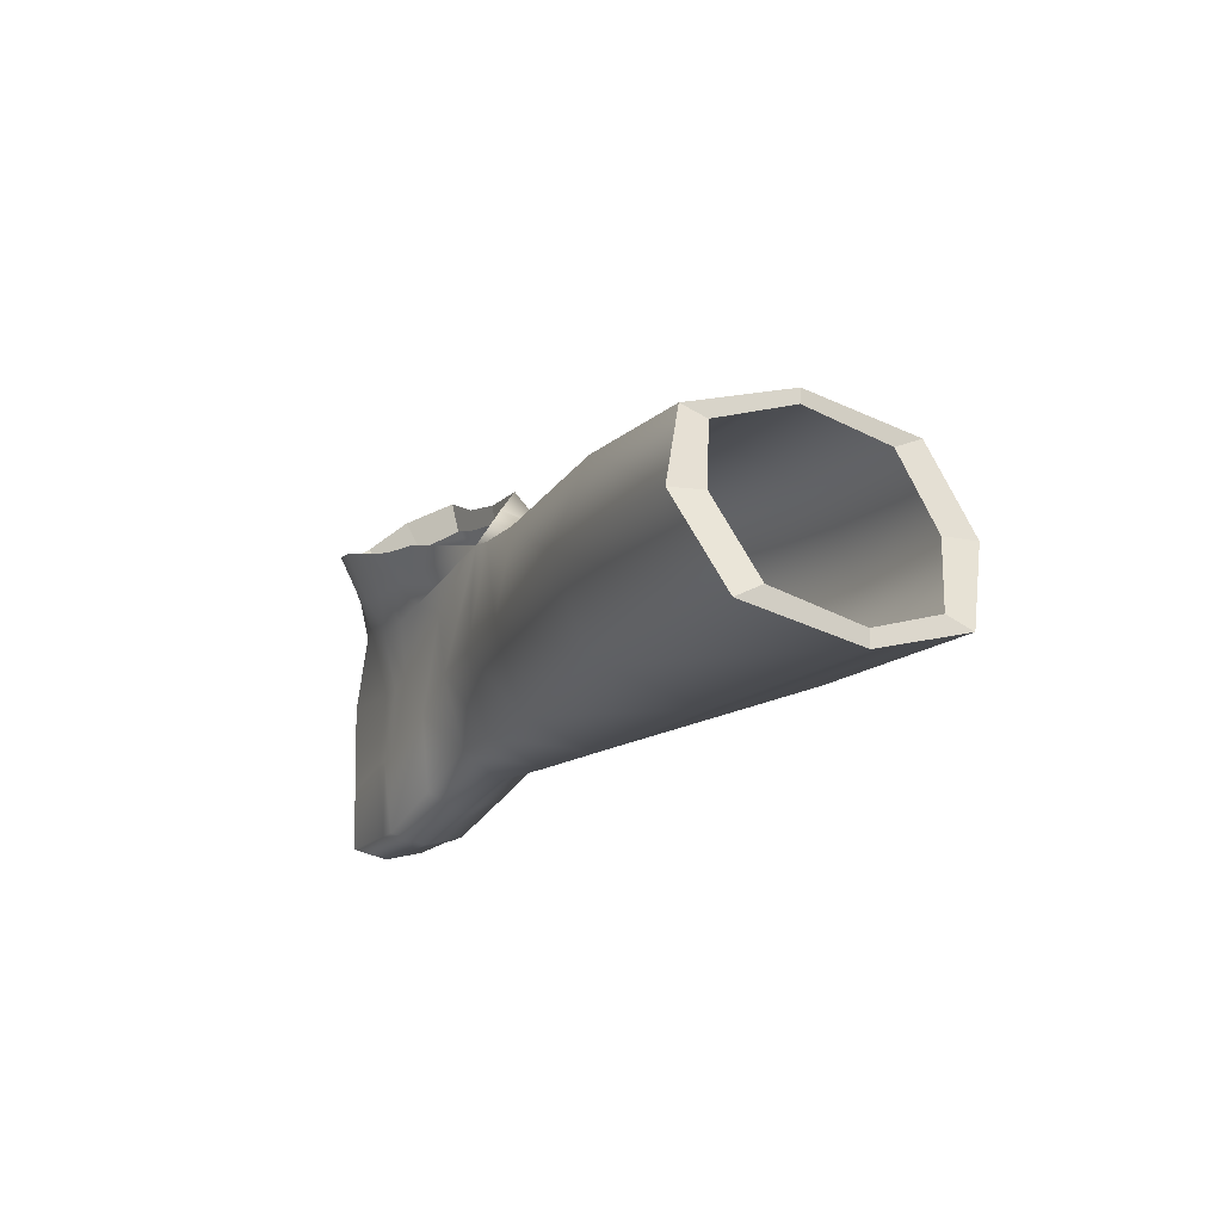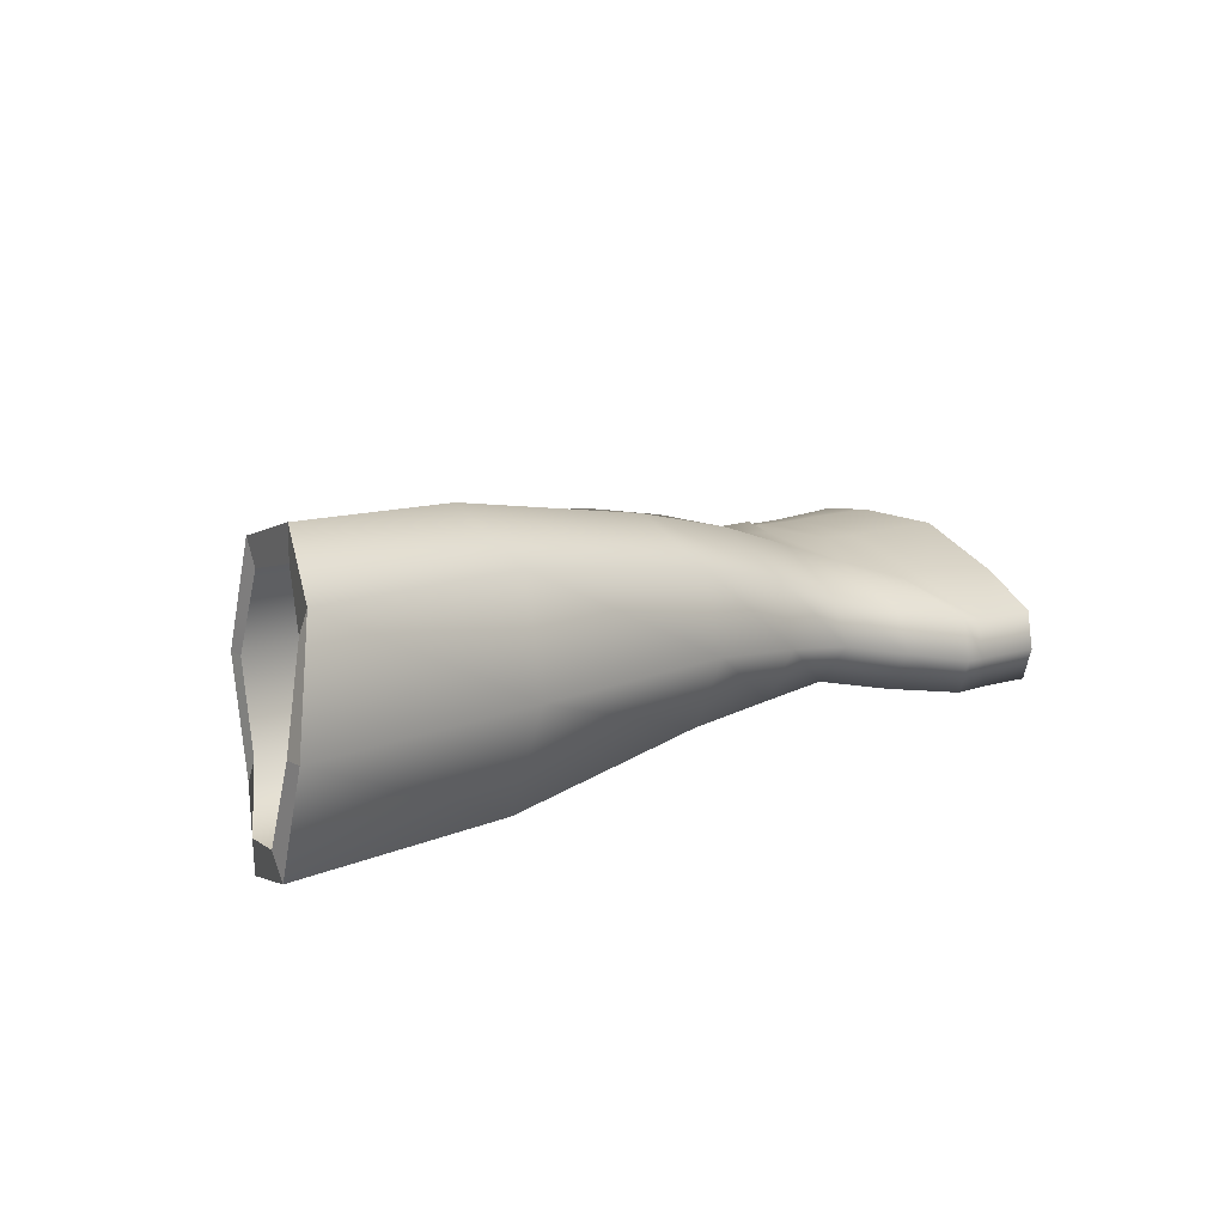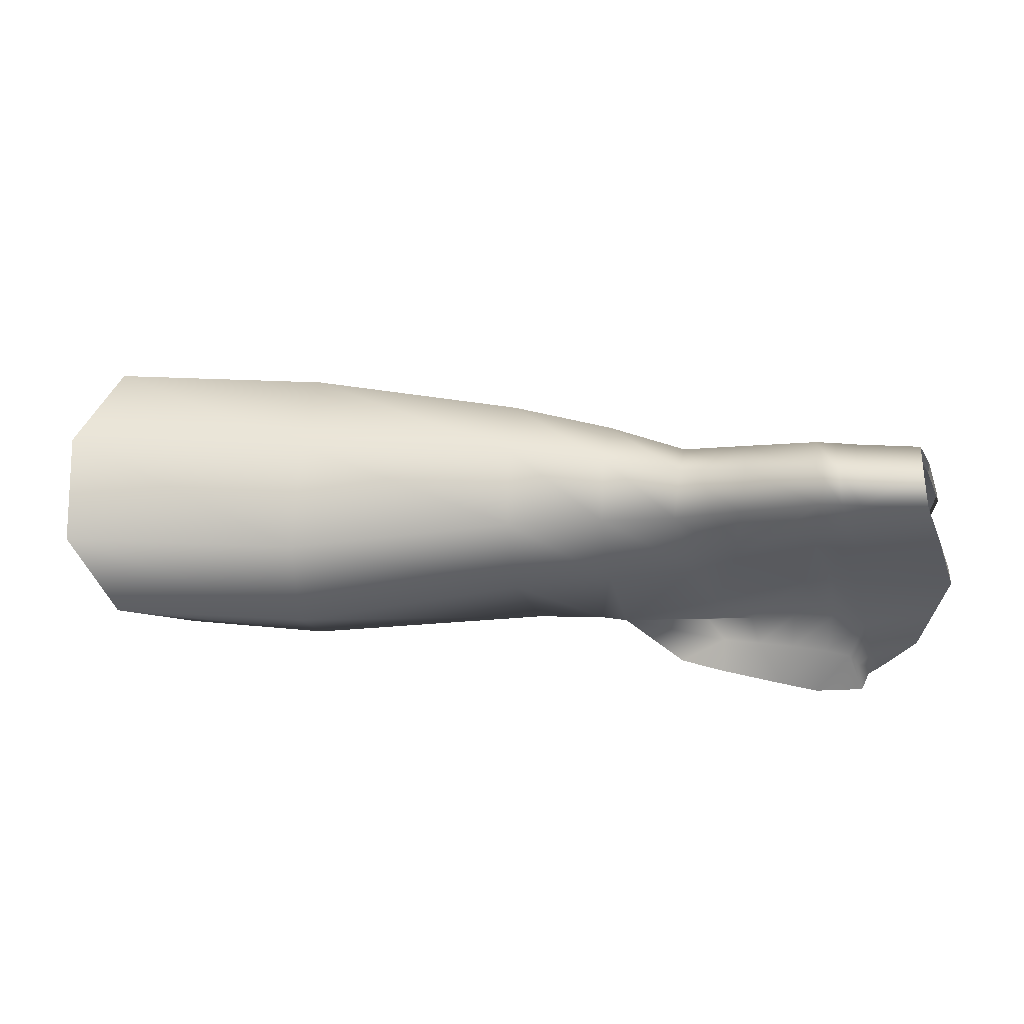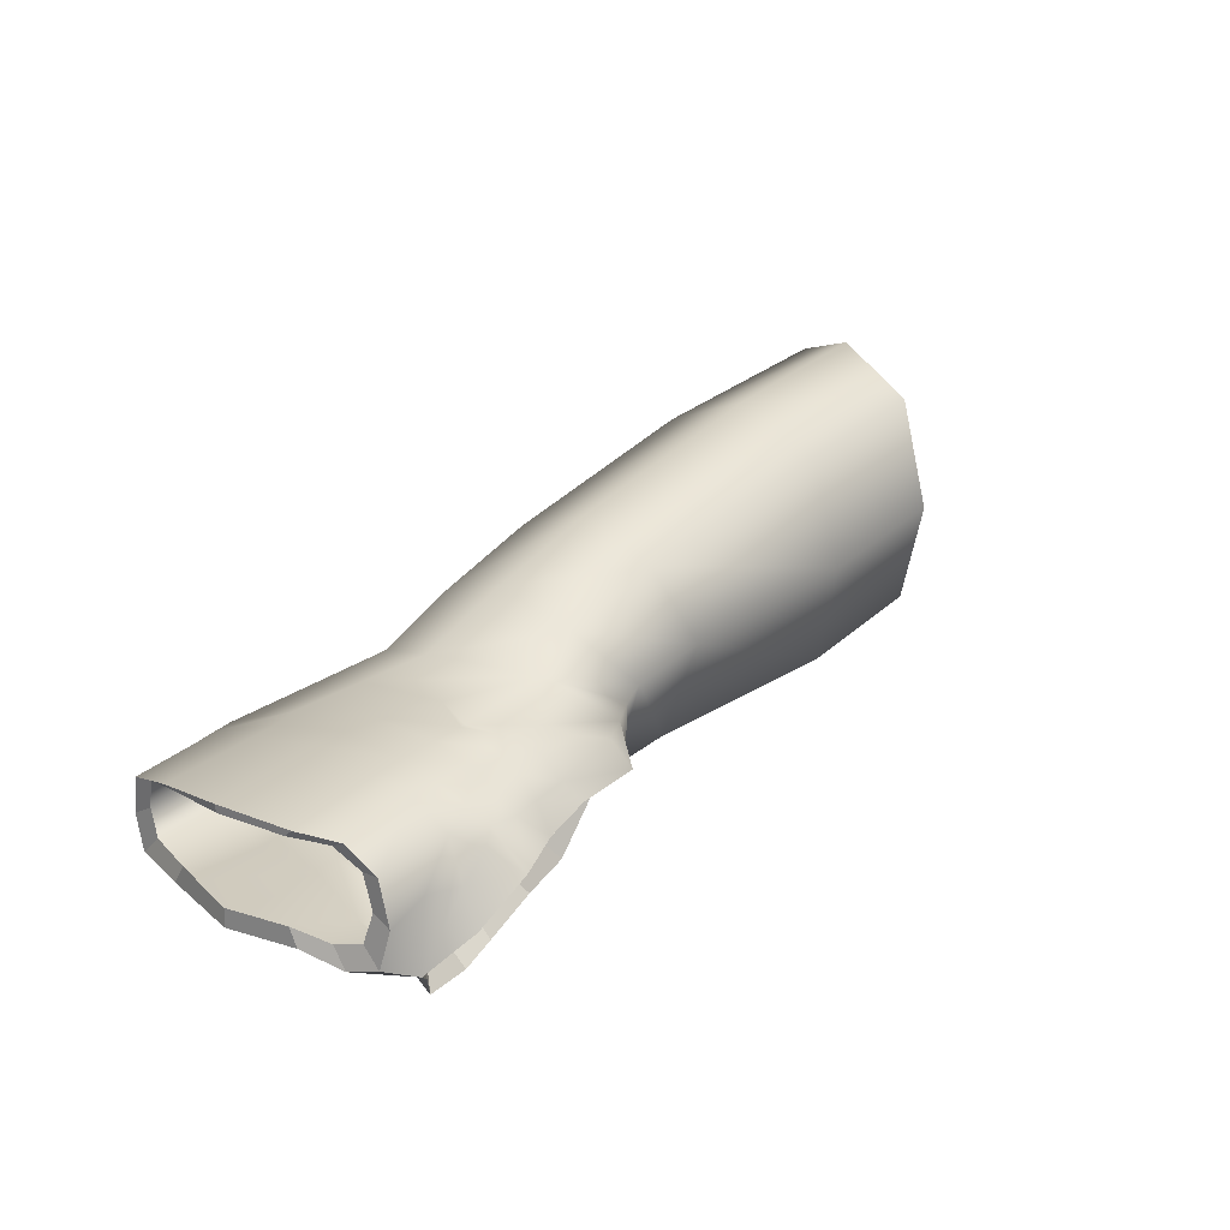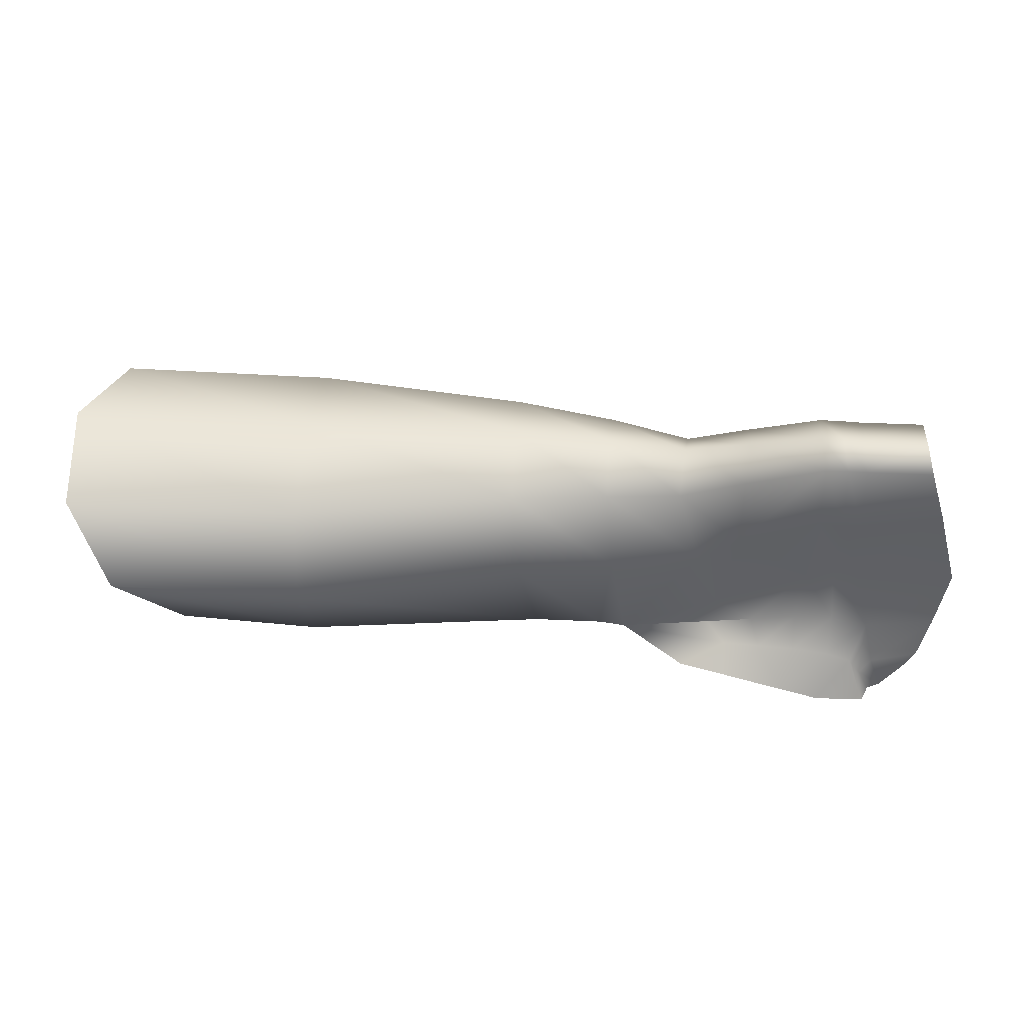
<metadata>
{"format":"obj","ext":"obj","renderer":"f3d","projection":"perspective","resolution":1024,"background":"white","views":[{"elev":-13.6,"azim":69.4,"up":"+Z"},{"elev":19.1,"azim":134.6,"up":"+Y"},{"elev":-34.0,"azim":-176.2,"up":"+Y"},{"elev":24.2,"azim":-49.4,"up":"+Y"},{"elev":-45.4,"azim":-179.1,"up":"+Y"}]}
</metadata>
<code>
g Cast
v -6.06 -2.96 -0.8446
v -6.302 -2.963 -0.8489
v -6.375 -3.007 -0.5926
v -6.08 -3.022 -0.5812
v -6.132 -2.983 -0.2286
v -5.742 -2.958 -0.8403
v -6.046 -2.972 -0.2372
v -5.754 -3.037 -0.5697
v -5.015 -3.01 -0.8317
v -5.825 -2.965 -0.2457
v -5.997 -2.715 -0.1895
v -5.742 -2.676 -0.1831
v -5.01 -3.125 -0.5469
v -5.032 -3.007 -0.2628
v -5.063 -2.654 -0.1701
v -4.242 -2.945 -0.832
v -4.24 -2.598 -0.9273
v -5.045 -2.664 -0.9266
v -4.362 -3.061 -0.5462
v -4.56 -2.944 -0.2608
v -4.594 -2.592 -0.1667
v -5.083 -2.304 -0.2665
v -4.597 -2.242 -0.2628
v -5.084 -2.193 -0.5499
v -4.523 -2.129 -0.5478
v -5.073 -2.315 -0.8325
v -4.357 -2.249 -0.8324
v -4.24 -2.598 -0.9273
v -5.772 -2.471 -0.8428
v -5.787 -2.366 -0.5798
v -6.1 -2.579 -0.848
v -6.142 -2.482 -0.5948
v -6.348 -2.686 -0.8532
v -6.416 -2.598 -0.6097
v -5.997 -2.715 -0.1895
v -6.041 -2.755 -0.196
v -6.31 -2.605 -0.2865
v -6.178 -2.515 -0.2815
v -6.046 -2.972 -0.2372
v -6.132 -2.983 -0.2286
v -6.041 -2.755 -0.196
v -5.997 -2.715 -0.1895
v -6.178 -2.515 -0.2815
v -6.31 -2.605 -0.2865
v -6.416 -2.598 -0.6097
v -6.142 -2.482 -0.5948
v -5.848 -2.425 -0.2765
v -5.787 -2.366 -0.5798
v -5.742 -2.676 -0.1831
v -5.997 -2.715 -0.1895
v -5.063 -2.654 -0.1701
v -5.083 -2.304 -0.2665
v -5.084 -2.193 -0.5499
v -6.1 -2.579 -0.848
v -6.348 -2.686 -0.8532
v -6.324 -2.832 -0.9343
v -6.072 -2.775 -0.9324
v -6.302 -2.963 -0.8489
v -5.772 -2.471 -0.8428
v -6.06 -2.96 -0.8446
v -5.754 -2.719 -0.9305
v -5.073 -2.315 -0.8325
v -5.742 -2.958 -0.8403
v -5.045 -2.664 -0.9266
v -5.015 -3.01 -0.8317
v -7.16 -3.088 -0.1786
v -7.132 -3.061 -0.08408
v -7.049 -3.091 -0.01928
v -6.993 -3.138 -0.2031
v -7.207 -3.049 -0.3047
v -6.964 -3.095 -0.3395
v -7.234 -3.077 -0.5581
v -6.949 -3.169 -0.1795
v -6.996 -3.139 -0.05578
v -6.963 -3.214 -0.08079
v -6.911 -3.16 -0.2285
v -6.798 -3.232 -0.1133
v -6.83 -3.154 -0.2586
v -6.911 -3.055 -0.561
v -7.156 -3.093 -0.8573
v -6.893 -3.081 -0.8107
v -7.092 -3.108 -1.07
v -6.886 -3.082 -1.058
v -7.088 -2.996 -1.1
v -6.887 -2.968 -1.094
v -7.097 -2.869 -1.07
v -6.889 -2.84 -1.058
v -7.161 -2.79 -0.8578
v -6.894 -2.74 -0.8107
v -7.233 -2.71 -0.5577
v -6.902 -2.672 -0.5543
v -7.202 -2.707 -0.3021
v -6.898 -2.671 -0.308
v -7.147 -2.72 -0.1747
v -6.894 -2.701 -0.1853
v -7.122 -2.793 -0.08301
v -6.884 -2.773 -0.07412
v -7.118 -2.934 -0.05251
v -6.995 -2.89 -0.05245
v -7.132 -3.061 -0.08408
v -7.049 -3.091 -0.01928
v -6.889 -2.899 -0.02172
v -6.911 -2.998 0.04762
v -6.773 -2.873 0.09238
v -6.816 -2.82 -0.01147
v -6.784 -2.771 -0.02172
v -6.802 -2.732 -0.08311
v -6.81 -2.693 -0.1853
v -6.696 -2.777 -0.01475
v -6.614 -2.856 0.02917
v -6.7 -2.725 -0.08308
v -6.611 -2.77 -0.02479
v -6.456 -2.829 0.004519
v -6.504 -2.763 -0.03483
v -6.61 -2.715 -0.08815
v -6.504 -2.705 -0.09322
v -6.812 -2.664 -0.308
v -6.7 -2.681 -0.1836
v -6.609 -2.67 -0.1811
v -6.812 -2.664 -0.5533
v -6.703 -2.653 -0.2999
v -6.548 -2.659 -0.1785
v -6.368 -2.703 -0.111
v -6.418 -2.671 -0.1669
v -6.614 -2.642 -0.2877
v -6.612 -2.632 -0.2756
v -6.811 -2.731 -0.805
v -6.71 -2.655 -0.5325
v -6.558 -2.63 -0.4095
v -6.31 -2.605 -0.2865
v -6.566 -2.663 -0.7172
v -6.416 -2.598 -0.6097
v -6.828 -2.832 -1.058
v -6.73 -2.728 -0.8246
v -6.54 -2.754 -0.9541
v -6.348 -2.686 -0.8532
v -6.766 -2.823 -1.055
v -6.822 -2.961 -1.095
v -6.536 -2.892 -1.011
v -6.324 -2.832 -0.9343
v -6.754 -2.952 -1.089
v -6.826 -3.076 -1.058
v -6.51 -3.016 -0.952
v -6.302 -2.963 -0.8489
v -6.757 -3.069 -1.055
v -6.837 -3.075 -0.805
v -6.504 -3.039 -0.7083
v -6.375 -3.007 -0.5926
v -6.834 -3.045 -0.561
v -6.757 -3.072 -0.824
v -6.448 -3.008 -0.3818
v -6.132 -2.983 -0.2286
v -6.744 -3.036 -0.535
v -6.845 -3.081 -0.3647
v -6.571 -3.046 -0.3248
v -6.718 -3.061 -0.3508
v -6.712 -3.136 -0.2675
v -6.596 -3.114 -0.2601
v -6.673 -3.214 -0.1421
v -6.468 -3.181 -0.1875
v -6.421 -3.031 -0.2988
v -6.476 -3.092 -0.2526
v -6.327 -3.137 -0.1943
v -6.798 -3.232 -0.1133
v -6.673 -3.214 -0.1421
v -6.712 -3.136 -0.2675
v -6.504 -2.763 -0.03483
v -6.243 -2.821 -0.006515
v -6.456 -2.829 0.004519
v -6.249 -2.752 -0.07934
v -6.504 -2.705 -0.09322
v -6.368 -2.703 -0.111
v -6.418 -2.671 -0.1669
v -6.134 -2.763 -0.1456
v -6.178 -2.888 -0.09153
v -6.041 -2.755 -0.196
v -6.132 -2.983 -0.2286
v -6.31 -2.605 -0.2865
v -6.612 -2.632 -0.2756
v -6.548 -2.659 -0.1785
v -7.118 -2.906 -0.1117
v -7.118 -2.934 -0.05251
v -7.132 -3.061 -0.08408
v -7.132 -3.003 -0.1393
v -7.122 -2.797 -0.1384
v -7.122 -2.793 -0.08301
v -7.118 -2.934 -0.05251
v -7.118 -2.906 -0.1117
v -7.147 -2.742 -0.2186
v -7.147 -2.72 -0.1747
v -7.122 -2.793 -0.08301
v -7.122 -2.797 -0.1384
v -7.202 -2.732 -0.3299
v -7.202 -2.707 -0.3021
v -7.147 -2.72 -0.1747
v -7.147 -2.742 -0.2186
v -7.233 -2.734 -0.5533
v -7.233 -2.71 -0.5577
v -7.202 -2.707 -0.3021
v -7.202 -2.732 -0.3299
v -7.161 -2.795 -0.8157
v -7.161 -2.79 -0.8578
v -7.233 -2.71 -0.5577
v -7.233 -2.734 -0.5533
v -7.097 -2.856 -1.002
v -7.097 -2.869 -1.07
v -7.161 -2.79 -0.8578
v -7.161 -2.795 -0.8157
v -7.088 -2.953 -1.027
v -7.088 -2.996 -1.1
v -7.097 -2.869 -1.07
v -7.097 -2.856 -1.002
v -7.092 -3.039 -1.001
v -7.092 -3.108 -1.07
v -7.088 -2.996 -1.1
v -7.088 -2.953 -1.027
v -7.156 -3.028 -0.8153
v -7.156 -3.093 -0.8573
v -7.092 -3.108 -1.07
v -7.092 -3.039 -1.001
v -7.234 -3.016 -0.5537
v -7.234 -3.077 -0.5581
v -7.156 -3.093 -0.8573
v -7.156 -3.028 -0.8153
v -7.207 -2.994 -0.3322
v -7.207 -3.049 -0.3047
v -7.234 -3.077 -0.5581
v -7.234 -3.016 -0.5537
v -7.16 -3.024 -0.2219
v -7.16 -3.088 -0.1786
v -7.207 -3.049 -0.3047
v -7.207 -2.994 -0.3322
v -7.132 -3.003 -0.1393
v -7.132 -3.061 -0.08408
v -7.16 -3.088 -0.1786
v -7.16 -3.024 -0.2219
v -6.965 -3.078 -0.1164
v -7.049 -3.091 -0.01928
v -6.911 -2.998 0.04762
v -6.859 -2.962 -0.05789
v -6.859 -2.962 -0.05789
v -6.911 -2.998 0.04762
v -6.773 -2.873 0.09238
v -6.721 -2.867 -0.01875
v -6.721 -2.867 -0.01875
v -6.773 -2.873 0.09238
v -6.614 -2.856 0.02917
v -6.614 -2.846 -0.04031
v -6.456 -2.829 0.004519
v -6.441 -2.825 -0.06186
v -6.441 -2.825 -0.06186
v -6.456 -2.829 0.004519
v -6.243 -2.821 -0.006515
v -6.303 -2.852 -0.1101
v -6.939 -3.116 -0.1483
v -6.996 -3.139 -0.05578
v -7.049 -3.091 -0.01928
v -6.965 -3.078 -0.1164
v -6.891 -3.127 -0.1701
v -6.963 -3.214 -0.08079
v -6.996 -3.139 -0.05578
v -6.939 -3.116 -0.1483
v -6.677 -3.126 -0.2237
v -6.673 -3.214 -0.1421
v -6.798 -3.232 -0.1133
v -6.812 -3.14 -0.1986
v -6.812 -3.14 -0.1986
v -6.798 -3.232 -0.1133
v -6.963 -3.214 -0.08079
v -6.891 -3.127 -0.1701
v -6.278 -2.941 -0.2656
v -6.132 -2.983 -0.2286
v -6.327 -3.137 -0.1943
v -6.383 -3.059 -0.2357
v -6.531 -3.093 -0.2297
v -6.468 -3.181 -0.1875
v -6.673 -3.214 -0.1421
v -6.677 -3.126 -0.2237
v -6.303 -2.852 -0.1101
v -6.243 -2.821 -0.006515
v -6.178 -2.888 -0.09153
v -6.253 -2.869 -0.1464
v -6.253 -2.869 -0.1464
v -6.178 -2.888 -0.09153
v -6.132 -2.983 -0.2286
v -6.278 -2.941 -0.2656
v -6.383 -3.059 -0.2357
v -6.327 -3.137 -0.1943
v -6.468 -3.181 -0.1875
v -6.531 -3.093 -0.2297
v -4.597 -2.326 -0.2956
v -4.597 -2.242 -0.2628
v -4.523 -2.129 -0.5478
v -4.523 -2.24 -0.5447
v -4.594 -2.594 -0.2116
v -4.594 -2.592 -0.1667
v -4.597 -2.242 -0.2628
v -4.597 -2.326 -0.2956
v -4.56 -2.864 -0.2938
v -4.56 -2.944 -0.2608
v -4.594 -2.592 -0.1667
v -4.594 -2.594 -0.2116
v -4.362 -2.953 -0.5433
v -4.362 -3.061 -0.5462
v -4.56 -2.944 -0.2608
v -4.56 -2.864 -0.2938
v -4.242 -2.865 -0.7931
v -4.242 -2.945 -0.832
v -4.362 -3.061 -0.5462
v -4.362 -2.953 -0.5433
v -4.24 -2.598 -0.8764
v -4.24 -2.598 -0.9273
v -4.242 -2.945 -0.832
v -4.242 -2.865 -0.7931
v -4.357 -2.331 -0.7935
v -4.357 -2.249 -0.8324
v -4.24 -2.598 -0.9273
v -4.24 -2.598 -0.8764
v -4.523 -2.24 -0.5447
v -4.523 -2.129 -0.5478
v -4.357 -2.249 -0.8324
v -4.357 -2.331 -0.7935
g Cast_0
f 3 2 1
f 4 3 1
f 5 3 4
f 4 1 6
f 7 5 4
f 8 4 6
f 7 4 8
f 8 6 9
f 10 7 8
f 11 7 10
f 12 11 10
f 10 8 13
f 13 8 9
f 12 10 14
f 14 10 13
f 15 12 14
f 13 9 16
f 16 9 17
f 9 18 17
f 19 13 16
f 14 13 19
f 20 14 19
f 15 14 20
f 21 15 20
f 22 15 21
f 23 22 21
f 24 22 23
f 25 24 23
f 26 24 25
f 27 26 25
f 18 26 27
f 28 18 27
f 26 29 24
f 29 30 24
f 29 31 30
f 31 32 30
f 31 33 32
f 33 34 32
f 37 36 35
f 38 37 35
f 41 40 39
f 42 41 39
f 45 44 43
f 46 45 43
f 46 43 47
f 48 46 47
f 47 43 49
f 43 50 49
f 47 49 51
f 52 47 51
f 48 47 52
f 53 48 52
f 56 55 54
f 57 56 54
f 58 56 57
f 57 54 59
f 60 58 57
f 61 57 59
f 60 57 61
f 61 59 62
f 63 60 61
f 64 61 62
f 63 61 64
f 65 63 64
f 68 67 66
f 69 68 66
f 69 66 70
f 71 69 70
f 71 70 72
f 69 73 68
f 73 69 71
f 73 74 68
f 74 73 75
f 73 76 75
f 76 73 71
f 77 75 76
f 78 77 76
f 78 76 71
f 79 71 72
f 79 72 80
f 81 79 80
f 81 80 82
f 83 81 82
f 83 82 84
f 85 83 84
f 85 84 86
f 87 85 86
f 87 86 88
f 89 87 88
f 89 88 90
f 91 89 90
f 91 90 92
f 93 91 92
f 93 92 94
f 95 93 94
f 95 94 96
f 97 95 96
f 97 96 98
f 99 97 98
f 99 98 100
f 101 99 100
f 102 99 101
f 99 102 97
f 103 102 101
f 102 103 104
f 102 105 97
f 105 102 104
f 105 106 97
f 106 105 104
f 97 107 95
f 106 107 97
f 95 108 93
f 107 108 95
f 109 106 104
f 104 110 109
f 107 106 111
f 106 109 111
f 107 111 108
f 110 112 109
f 109 112 111
f 110 113 112
f 113 114 112
f 112 114 115
f 112 115 111
f 114 116 115
f 108 117 93
f 93 117 91
f 111 118 108
f 111 115 118
f 108 118 117
f 115 116 119
f 115 119 118
f 117 120 91
f 91 120 89
f 118 121 117
f 118 119 121
f 117 121 120
f 116 122 119
f 116 123 122
f 123 124 122
f 119 122 125
f 119 125 121
f 122 126 125
f 120 127 89
f 89 127 87
f 121 128 120
f 121 125 128
f 120 128 127
f 125 126 129
f 125 129 128
f 126 130 129
f 129 130 131
f 129 131 128
f 130 132 131
f 127 133 87
f 87 133 85
f 128 134 127
f 131 134 128
f 127 134 133
f 131 132 135
f 132 136 135
f 134 131 137
f 134 137 133
f 131 135 137
f 133 138 85
f 133 137 138
f 85 138 83
f 135 136 139
f 136 140 139
f 137 135 141
f 137 141 138
f 135 139 141
f 138 142 83
f 138 141 142
f 83 142 81
f 139 140 143
f 140 144 143
f 141 139 145
f 141 145 142
f 139 143 145
f 142 146 81
f 142 145 146
f 81 146 79
f 143 144 147
f 143 147 145
f 144 148 147
f 146 149 79
f 79 149 71
f 145 150 146
f 147 150 145
f 146 150 149
f 147 148 151
f 148 152 151
f 150 147 153
f 150 153 149
f 147 151 153
f 149 154 71
f 149 153 154
f 154 78 71
f 151 155 153
f 151 152 155
f 153 156 154
f 155 156 153
f 157 78 154
f 156 157 154
f 158 157 156
f 155 158 156
f 157 158 159
f 158 160 159
f 152 161 155
f 155 161 158
f 158 162 160
f 161 162 158
f 162 161 152
f 162 163 160
f 163 162 152
f 165 164 78
f 166 165 78
f 169 168 167
f 168 170 167
f 167 170 171
f 170 172 171
f 172 170 173
f 170 168 174
f 170 174 173
f 168 175 174
f 174 175 176
f 175 177 176
f 174 176 178
f 173 174 178
f 173 178 179
f 180 173 179
f 183 182 181
f 184 183 181
f 187 186 185
f 188 187 185
f 191 190 189
f 192 191 189
f 195 194 193
f 196 195 193
f 199 198 197
f 200 199 197
f 203 202 201
f 204 203 201
f 207 206 205
f 208 207 205
f 211 210 209
f 212 211 209
f 215 214 213
f 216 215 213
f 219 218 217
f 220 219 217
f 223 222 221
f 224 223 221
f 227 226 225
f 228 227 225
f 231 230 229
f 232 231 229
f 235 234 233
f 236 235 233
f 239 238 237
f 240 239 237
f 243 242 241
f 244 243 241
f 247 246 245
f 248 247 245
f 249 247 248
f 250 249 248
f 253 252 251
f 254 253 251
f 257 256 255
f 258 257 255
f 261 260 259
f 262 261 259
f 265 264 263
f 266 265 263
f 269 268 267
f 270 269 267
f 273 272 271
f 274 273 271
f 277 276 275
f 278 277 275
f 281 280 279
f 282 281 279
f 285 284 283
f 286 285 283
f 289 288 287
f 290 289 287
f 293 292 291
f 294 293 291
f 297 296 295
f 298 297 295
f 301 300 299
f 302 301 299
f 305 304 303
f 306 305 303
f 309 308 307
f 310 309 307
f 313 312 311
f 314 313 311
f 317 316 315
f 318 317 315
f 321 320 319
f 322 321 319

</code>
